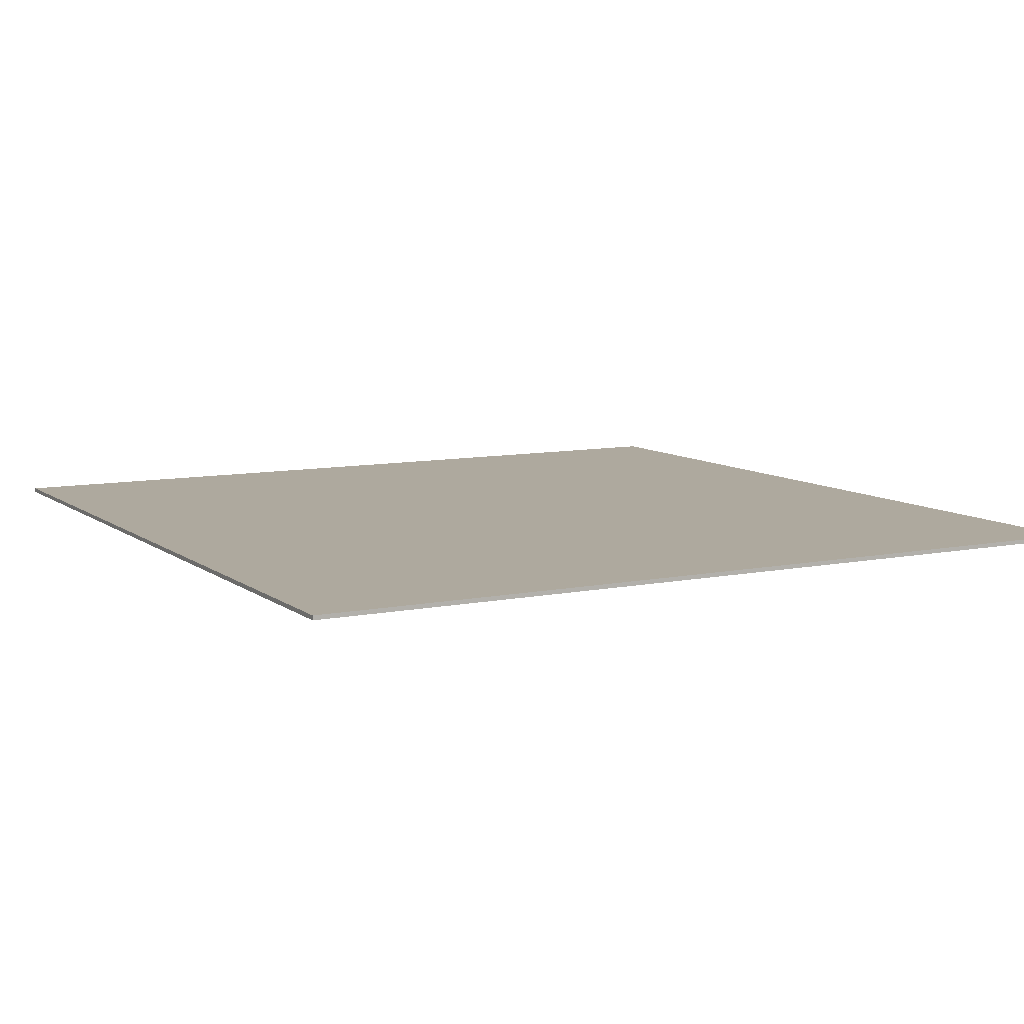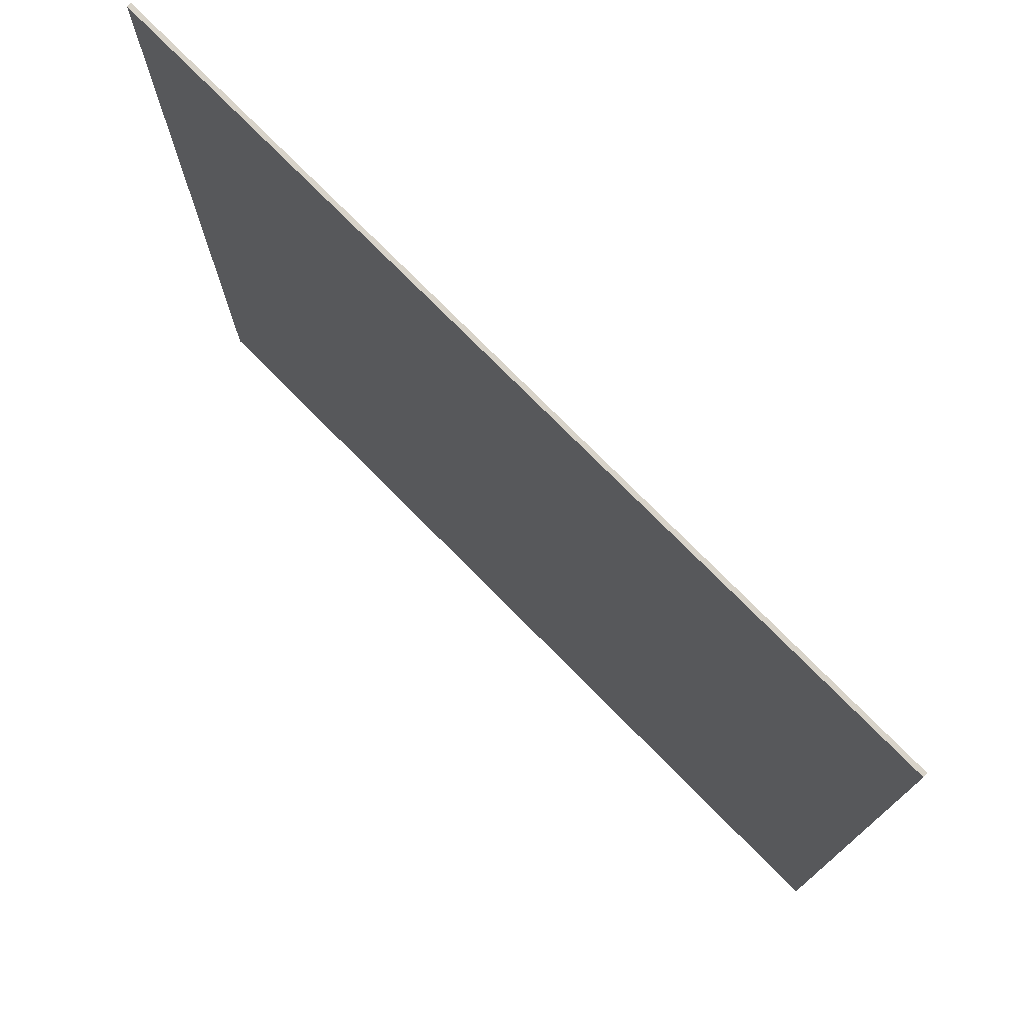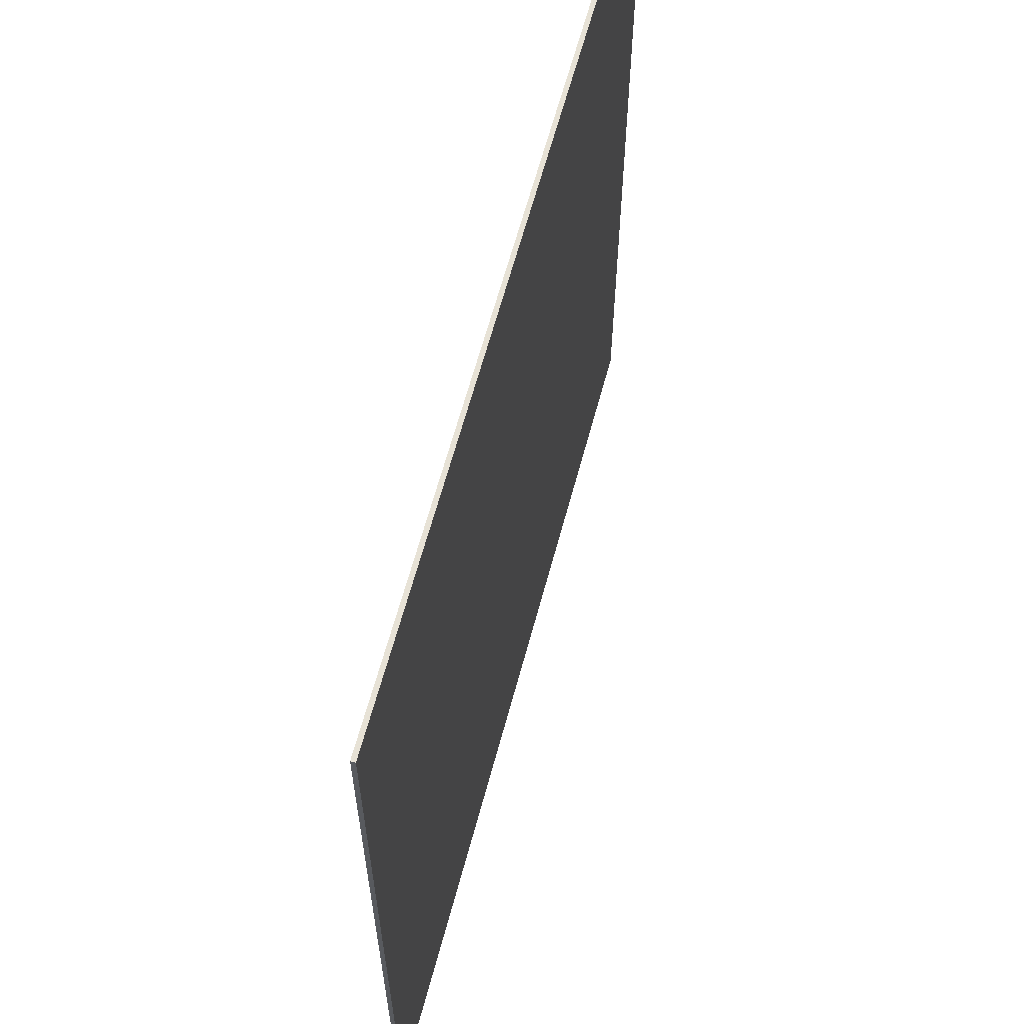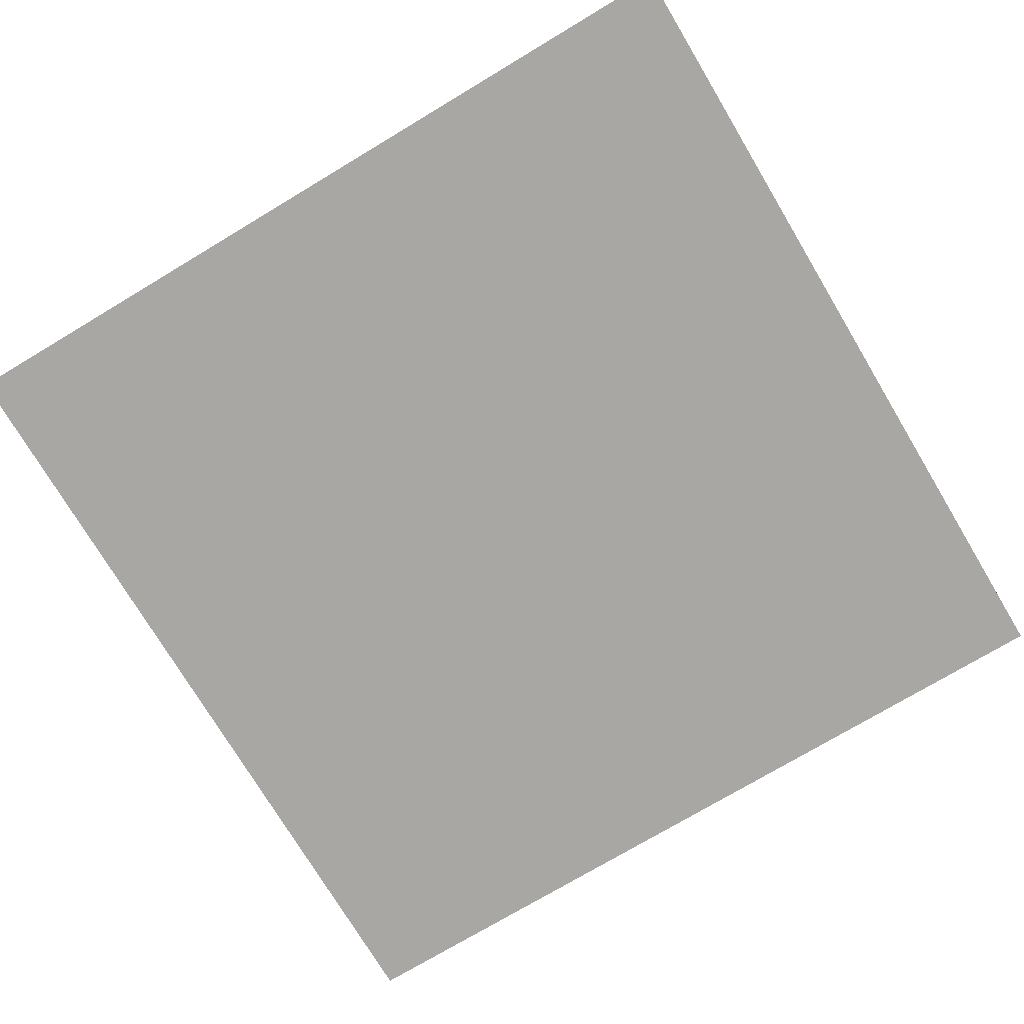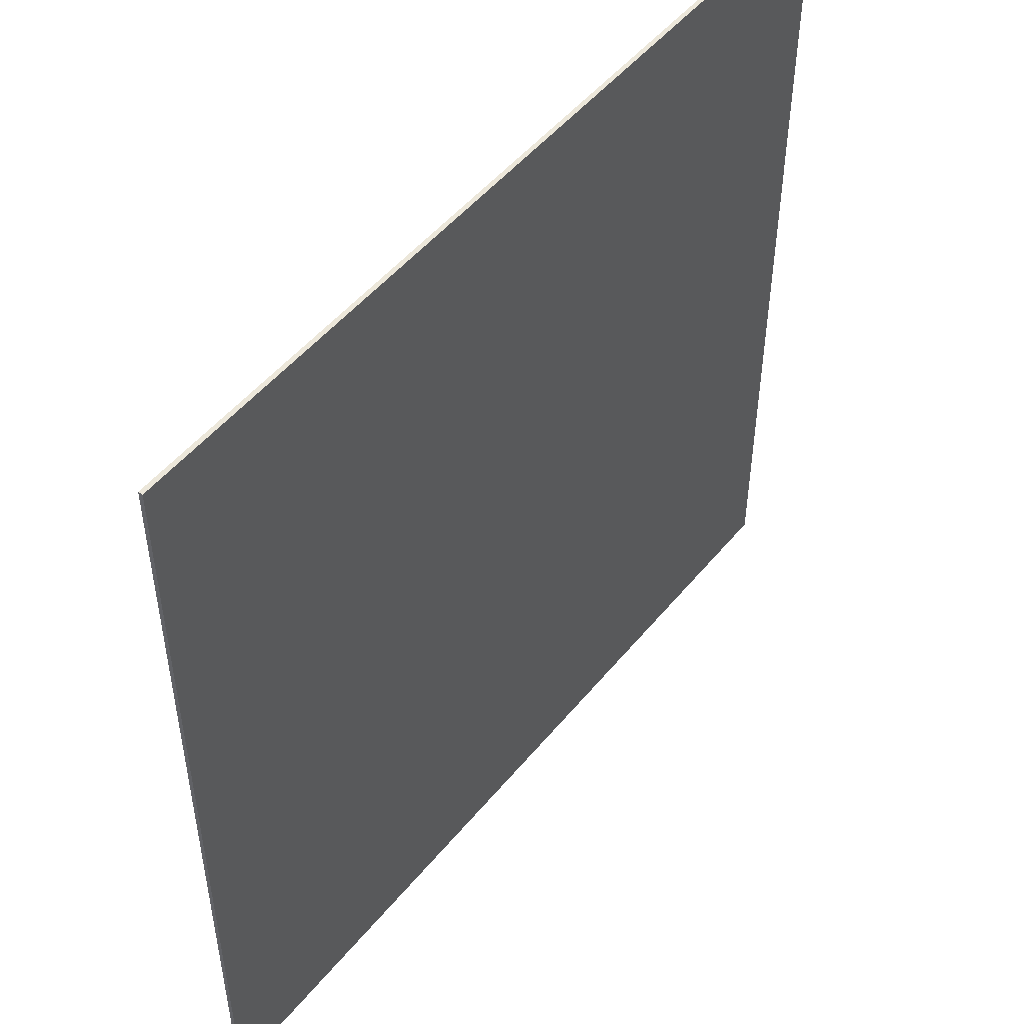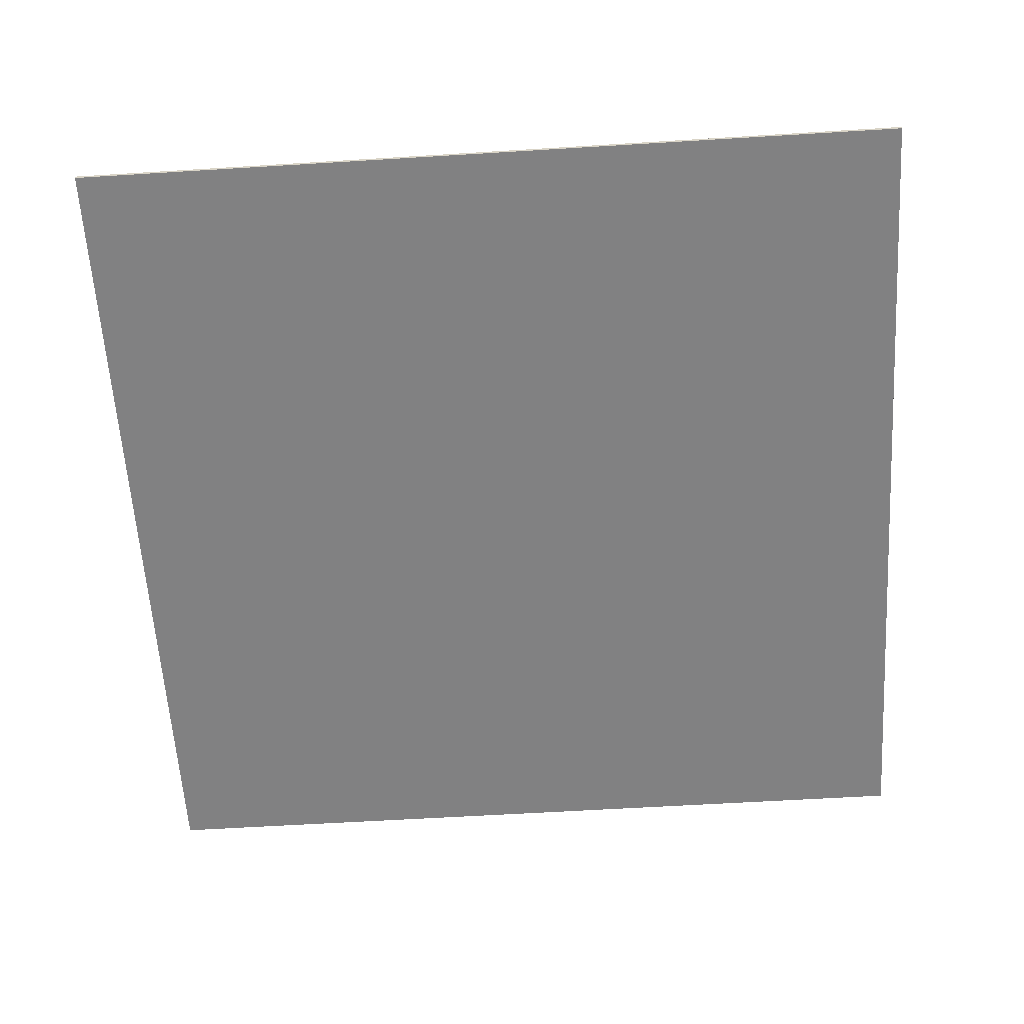
<metadata>
{"format":"obj","ext":"obj","renderer":"f3d","projection":"perspective","resolution":1024,"background":"white","views":[{"elev":9.0,"azim":-28.6,"up":"+Y"},{"elev":76.0,"azim":45.3,"up":"+Z"},{"elev":63.0,"azim":-75.0,"up":"+Z"},{"elev":-74.8,"azim":120.9,"up":"+Y"},{"elev":50.3,"azim":127.8,"up":"+Z"},{"elev":-60.4,"azim":-86.4,"up":"+Y"}]}
</metadata>
<code>
o
v 20 0 40
v 20 0 20
v 20 0.1 40
v 20 0.1 20
v 40 0 40
v 40 0 20
v 40 0.1 40
v 40 0.1 20
v 20 0 40
v 20 0.1 40
v 40 0 40
v 40 0.1 40
v 20 0 20
v 20 0.1 20
v 40 0 20
v 40 0.1 20
v 20 0 40
v 40 0 40
v 20 0 20
v 40 0 20
v 20 0.1 40
v 40 0.1 40
v 20 0.1 20
v 40 0.1 20
f 3 2 1
f 4 2 3
f 5 6 7
f 7 6 8
f 11 10 9
f 12 10 11
f 13 14 15
f 15 14 16
f 19 18 17
f 20 18 19
f 21 22 23
f 23 22 24

</code>
